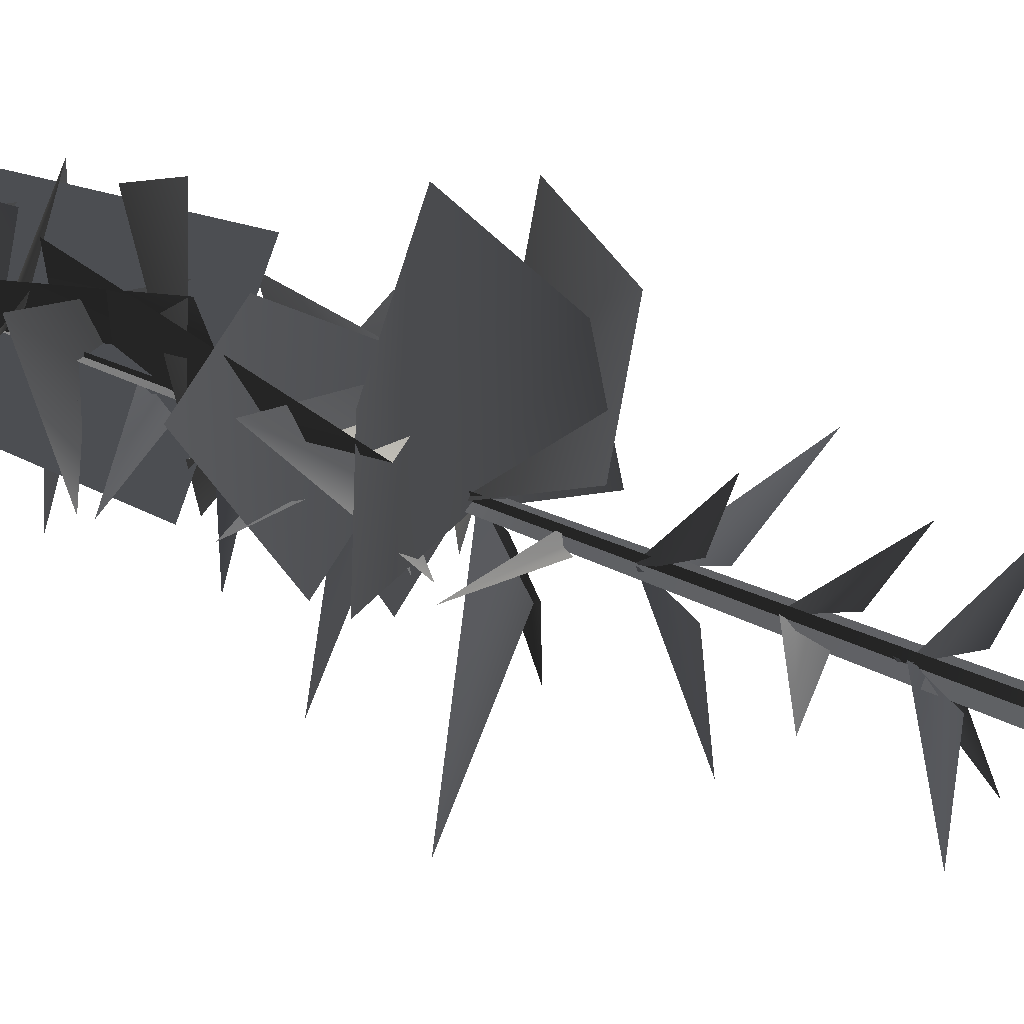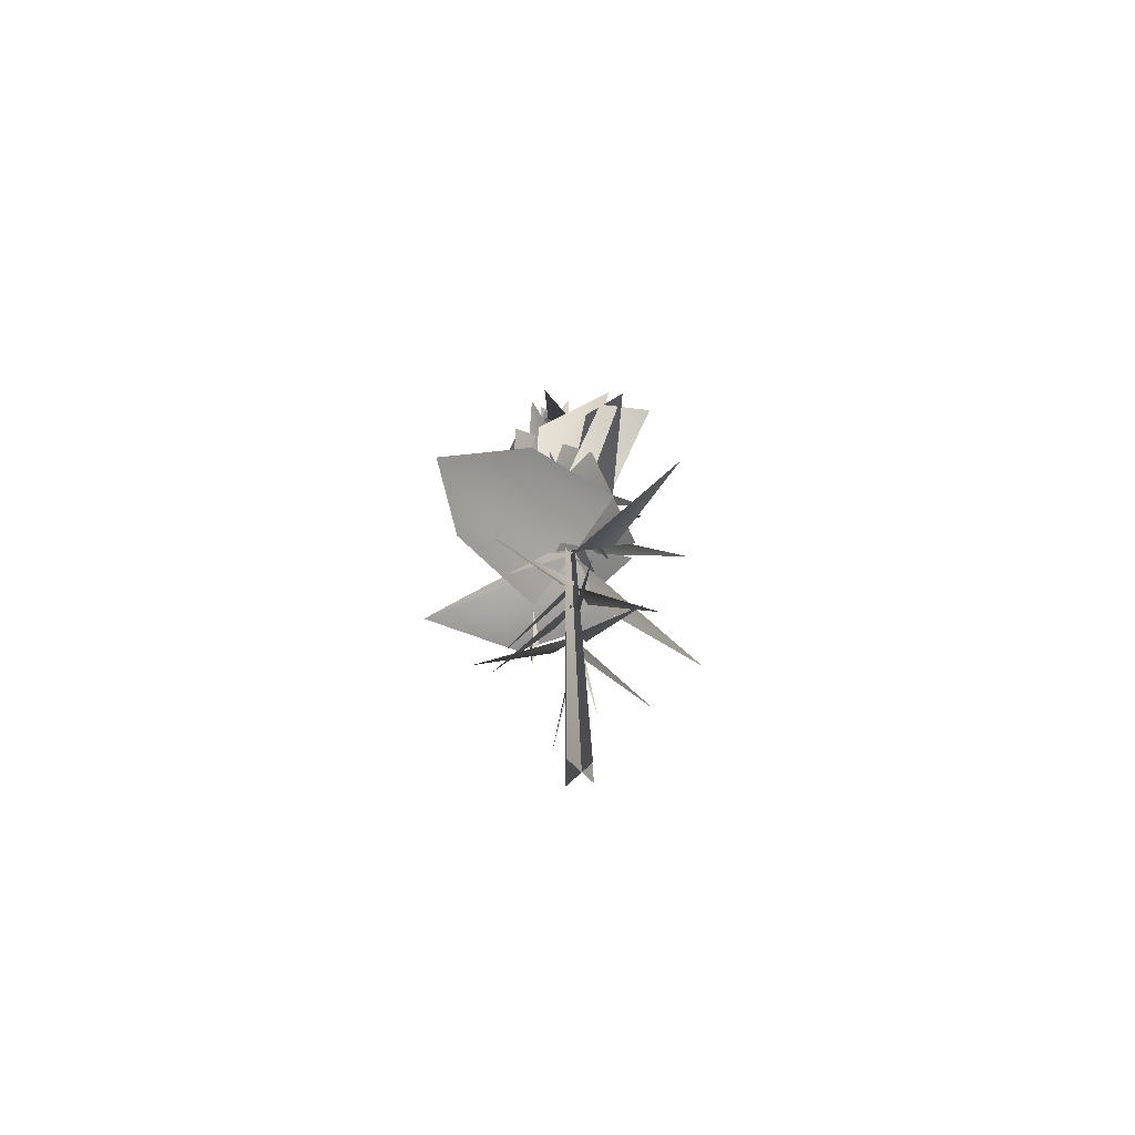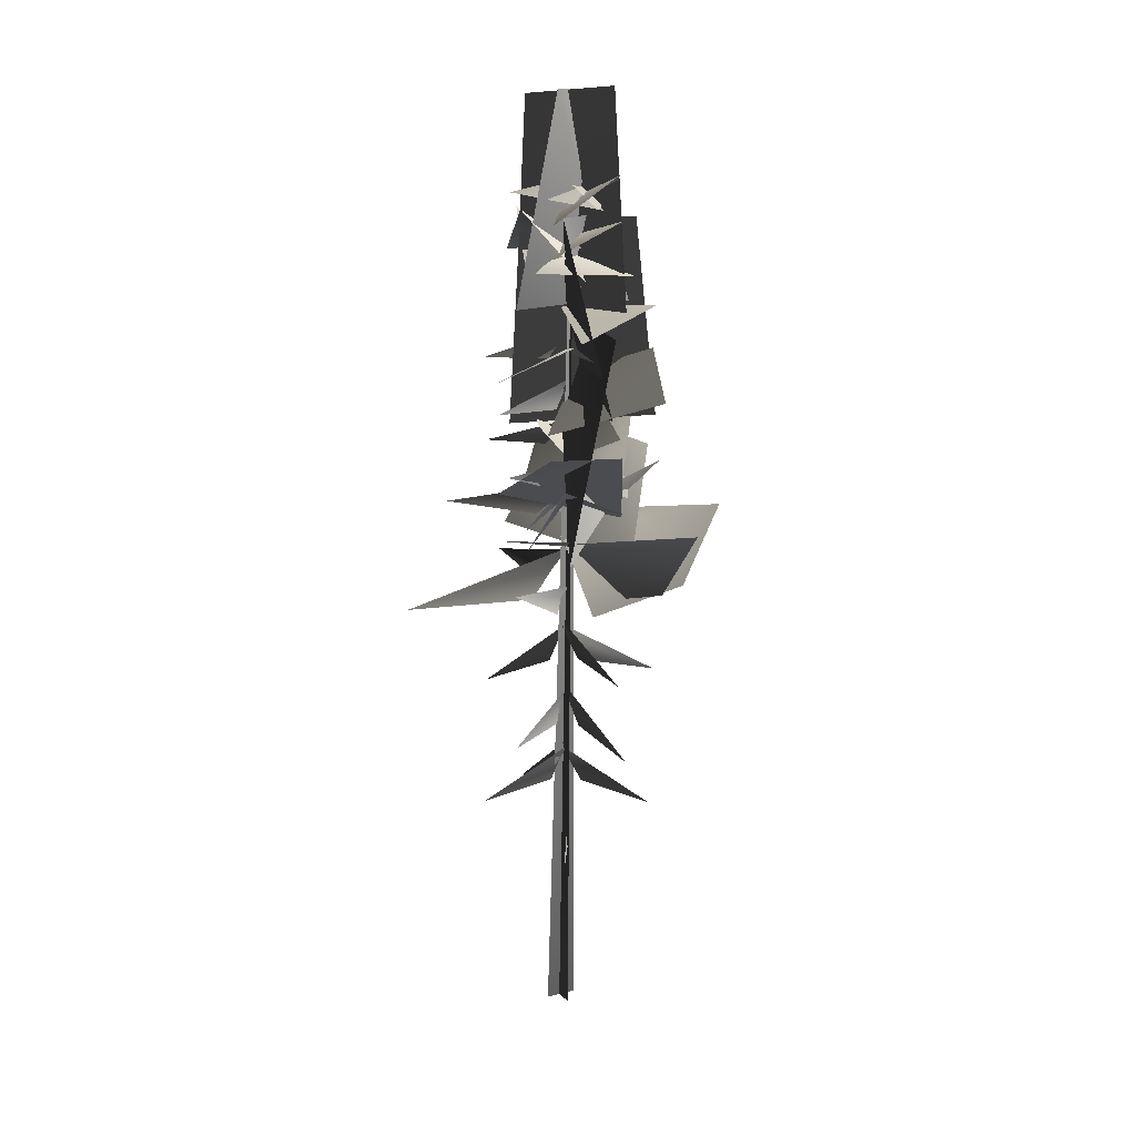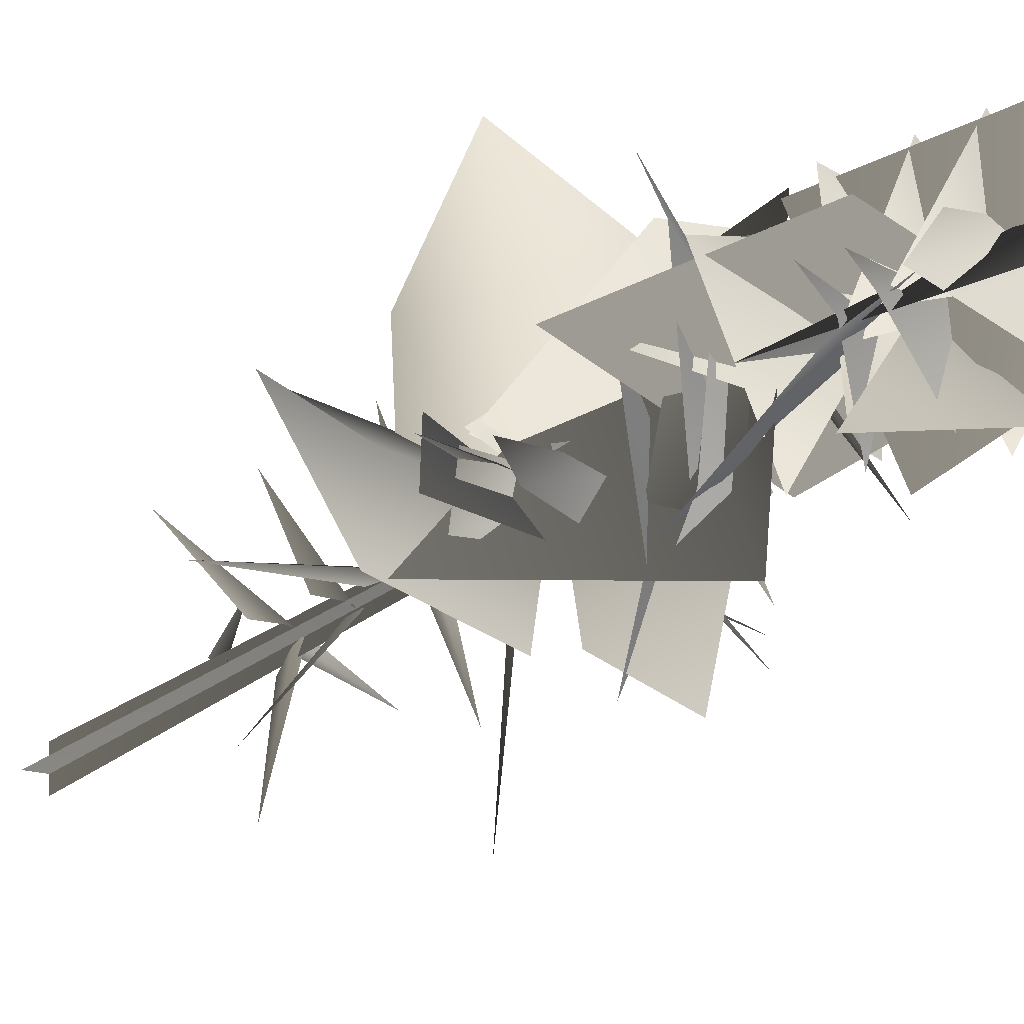
<metadata>
{"format":"obj","ext":"obj","renderer":"f3d","projection":"perspective","resolution":1024,"background":"white","views":[{"elev":60.4,"azim":-67.8,"up":"+Z"},{"elev":-69.4,"azim":136.6,"up":"+Y"},{"elev":14.5,"azim":-27.2,"up":"+Y"},{"elev":-19.1,"azim":147.4,"up":"+Z"}]}
</metadata>
<code>
v -0.8219 4.634 1.745
v 0.001815 5.39 0.1531
v 0.1904 5.732 -0.02254
v -0.07486 4.762 0.4978
v 0.09081 7.368 0.273
v 0.002557 7.713 0.03441
v 1.76 6.344 2.004
v 0.3862 6.743 0.4759
v 0.08868 7.497 -0.08149
v 0.02602 7.88 0.1007
v -0.2017 6.108 -2.277
v -0.04561 6.83 -0.318
v -0.09664 9.16 0.09501
v 0.1692 9.484 0.004131
v -2.194 8.45 1.484
v -0.3849 8.598 0.441
v 0.1629 9.094 -0.09227
v 0.0317 9.435 0.00535
v 1.132 7.871 -1.785
v 0.1799 8.511 -0.3413
v -0.06209 11.01 -0.04802
v 0.02625 11.4 0.09315
v -1.711 9.578 -1.487
v -0.3622 10.35 -0.08615
v 0.03158 11.12 0.2278
v 0.07602 11.46 -0.03031
v 0.3938 10.23 2.658
v 0.197 10.52 0.5948
v 2.705 14.19 0.3236
v 3.102 12.54 1.537
v 4.717 14.62 0.8057
v 0.01258 13.96 0.02733
v 0.2691 11.93 1.407
v 2.99 14.27 -1.379
v 0.3511 14.02 -1.968
v 0.001815 5.39 0.1531
v -0.8219 4.634 1.745
v 0.1904 5.732 -0.02254
v -0.07486 4.762 0.4978
v 0.09081 7.368 0.273
v 1.76 6.344 2.004
v 0.002557 7.713 0.03441
v 0.3862 6.743 0.4759
v 0.08868 7.497 -0.08149
v -0.2017 6.108 -2.277
v 0.02602 7.88 0.1007
v -0.04561 6.83 -0.318
v -0.09664 9.16 0.09501
v -2.194 8.45 1.484
v 0.1692 9.484 0.004131
v -0.3849 8.598 0.441
v 0.1629 9.094 -0.09227
v 1.132 7.871 -1.785
v 0.0317 9.435 0.00535
v 0.1799 8.511 -0.3413
v -0.06209 11.01 -0.04802
v -1.711 9.578 -1.487
v 0.02625 11.4 0.09315
v -0.3622 10.35 -0.08615
v 0.03158 11.12 0.2278
v 0.3938 10.23 2.658
v 0.07602 11.46 -0.03031
v 0.197 10.52 0.5948
v 2.705 14.19 0.3236
v 4.717 14.62 0.8057
v 3.102 12.54 1.537
v 0.01258 13.96 0.02733
v 0.2691 11.93 1.407
v 2.99 14.27 -1.379
v 0.3511 14.02 -1.968
v -0.6238 12.02 0.9647
v -2.547 13.07 2.238
v -0.1718 12.32 0.2828
v 0.2244 12.51 0.004891
v -0.6238 12.02 0.9647
v -0.1718 12.32 0.2828
v -2.547 13.07 2.238
v 0.2244 12.51 0.004891
v 1.027 18.52 -1.099
v 1.957 19.48 1.674
v -1.036 17.18 1.163
v 1.532 18.18 3.152
v -1.167 14.3 -1.317
v 1.005 17.13 -1.811
v 1.525 13.3 1.308
v 3.344 16.22 -1.011
v 1.585 14.51 0.6128
v 0.287 16.77 3.037
v -1.68 15.27 -0.6746
v -1.96 16.93 3.21
v -0.9131 15.76 -0.4787
v 1.664 18.53 -2.254
v 1.068 16.95 1.479
v 1.506 17.67 -3.662
v -0.6306 20.59 -1.58
v 1.062 20.49 1.777
v 0.9696 26.47 1.214
v -0.7191 26.26 -0.7681
v 1.864 20.6 -0.469
v -1.716 20.6 0.6696
v -0.5907 26.39 0.9398
v 0.8387 26.34 -0.6294
v 1.208 17.57 -1.938
v -0.755 23.07 1.582
v 0.3705 17.64 2.31
v 2.296 23.01 -1.019
v -1.385 17.3 -0.4937
v 1.918 22.97 0.744
v 2.489 17.45 0.9168
v -1.086 23.06 -0.3508
v -1.541 14.05 3.476
v 3.108 15.11 -1.74
v 1.279 20.33 -2.89
v 0.4645 19.85 2.292
v 1.027 18.52 -1.099
v -1.036 17.18 1.163
v 1.957 19.48 1.674
v 1.532 18.18 3.152
v -1.167 14.3 -1.317
v 1.525 13.3 1.308
v 1.005 17.13 -1.811
v 3.344 16.22 -1.011
v 1.585 14.51 0.6128
v -1.68 15.27 -0.6746
v 0.287 16.77 3.037
v -1.96 16.93 3.21
v -0.9131 15.76 -0.4787
v 1.068 16.95 1.479
v 1.664 18.53 -2.254
v 1.506 17.67 -3.662
v -0.6306 20.59 -1.58
v 0.9696 26.47 1.214
v 1.062 20.49 1.777
v -0.7191 26.26 -0.7681
v 1.864 20.6 -0.469
v -0.5907 26.39 0.9398
v -1.716 20.6 0.6696
v 0.8387 26.34 -0.6294
v 1.208 17.57 -1.938
v 0.3705 17.64 2.31
v -0.755 23.07 1.582
v 2.296 23.01 -1.019
v -1.385 17.3 -0.4937
v 2.489 17.45 0.9168
v 1.918 22.97 0.744
v -1.086 23.06 -0.3508
v -1.541 14.05 3.476
v 1.279 20.33 -2.89
v 3.108 15.11 -1.74
v 0.4645 19.85 2.292
v -0.0453 7.41 0.007804
v 0.1584 7.767 0.1283
v -2.389 6.298 -0.3118
v -0.3839 6.776 0.05369
v 0.1726 9.074 0.1403
v 0.2072 9.444 -0.07402
v 0.8554 7.802 2.319
v 0.335 8.418 0.3869
v 0.175 11.03 0.05165
v -0.08107 11.46 -0.06073
v 2.989 9.673 0.06143
v 0.5605 10.27 -0.05308
v 0.8896 14.14 2.746
v -1.095 14.71 3.642
v 1.592 14.84 4.834
v 0.08697 13.69 -0.07205
v -2.434 14.31 0.7923
v 1.676 12.73 2.819
v 1.043 11.96 0.01557
v -0.0453 7.41 0.007804
v -2.389 6.298 -0.3118
v 0.1584 7.767 0.1283
v -0.3839 6.776 0.05369
v 0.1726 9.074 0.1403
v 0.8554 7.802 2.319
v 0.2072 9.444 -0.07402
v 0.335 8.418 0.3869
v 0.175 11.03 0.05165
v 2.989 9.673 0.06143
v -0.08107 11.46 -0.06073
v 0.5605 10.27 -0.05308
v -0.3128 12.56 -1.174
v 0.06952 12.69 -4.306
v 0.1044 13.2 -0.3952
v 0.1365 13.63 0.0799
v -0.3128 12.56 -1.174
v 0.1044 13.2 -0.3952
v 0.06952 12.69 -4.306
v 0.1365 13.63 0.0799
v -0.2388 13.16 -0.02129
v 0.2647 13.69 0.02637
v -4.598 12.32 -0.4178
v -1.105 12.36 0.3168
v -0.2388 13.16 -0.02129
v -4.598 12.32 -0.4178
v 0.2647 13.69 0.02637
v -1.105 12.36 0.3168
v 0.8896 14.14 2.746
v 1.592 14.84 4.834
v -1.095 14.71 3.642
v 0.08697 13.69 -0.07205
v -2.434 14.31 0.7923
v 1.676 12.73 2.819
v 1.043 11.96 0.01557
v -0.002303 24.04 0.1608
v -0.5632 23.5 -0.9646
v 1.866 23.76 -0.356
v -0.002303 24.04 0.1608
v 1.866 23.76 -0.356
v 0.458 23.23 1.285
v 0.262 24.05 0.05667
v 0.8166 23.17 1.009
v -1.79 23.72 0.4963
v 0.262 24.05 0.05667
v -1.79 23.72 0.4963
v -0.2845 23.51 -1.429
v 0.08432 23.32 -0.09592
v 1.327 22.61 -0.3511
v 0.9455 24.15 1.567
v 0.08432 23.32 -0.09592
v 0.9455 24.15 1.567
v -0.8665 22.85 1.208
v 0.0647 22.38 -0.103
v 1.193 21.58 -0.4551
v 1.003 22.95 1.686
v 0.0647 22.38 -0.103
v 1.003 22.95 1.686
v -0.9867 21.89 1.106
v 0.002483 22.37 0.1101
v -0.2744 21.9 -1.302
v 1.786 23.19 -0.4656
v 0.002483 22.37 0.1101
v 1.786 23.19 -0.4656
v 1.206 21.64 0.942
v -0.00416 21.22 0.1129
v -0.009866 20.55 -1.411
v 1.758 22.43 -0.4909
v -0.00416 21.22 0.1129
v 1.758 22.43 -0.4909
v 1.427 20.74 1.25
v 0.03813 22.07 -0.08275
v 0.5951 21.04 -1.114
v 1.282 21.48 1.829
v 0.03813 22.07 -0.08275
v 1.282 21.48 1.829
v -1.367 21.59 1.093
v 0.2821 22.25 -0.03699
v 0.1295 21.28 1.201
v -1.596 23.28 0.7077
v 0.2821 22.25 -0.03699
v -1.596 23.28 0.7077
v -0.973 22.02 -1.468
v 0.2284 22 0.1644
v -1.296 21.39 0.4833
v -0.6342 23.17 -1.53
v 0.2284 22 0.1644
v -0.6342 23.17 -1.53
v 1.067 21.44 -1.418
v -0.02173 20.55 -0.02978
v 0.3922 19.55 -1.472
v 2.46 20.54 0.9915
v -0.02173 20.55 -0.02978
v 2.46 20.54 0.9915
v -0.3266 19.73 1.843
v 0.2208 19.3 -0.1854
v 1.692 18.25 0.4956
v -0.8307 19.75 2.428
v 0.2208 19.3 -0.1854
v -0.8307 19.75 2.428
v -1.848 18.49 -0.2897
v -0.5475 18.01 -0.8052
v 1.396 19.2 -1.456
v 0.9481 18.89 0.7383
v 1.293 18.35 -2.3
v -0.9167 17.3 0.4577
v 1.812 17.41 -3.012
v 0.9079 15.36 0.3567
v 0.4831 17.99 -3.785
v -0.1277 15.89 0.0195
v -1.105 14.92 -0.9464
v 3.211 18.25 -1.502
v -0.1277 15.89 0.0195
v 3.211 18.25 -1.502
v 1.785 15.4 0.2822
v 0.04928 15.38 -0.0948
v -0.9386 14.14 -0.4535
v 2.912 16.18 -1.449
v 0.04928 15.38 -0.0948
v 2.912 16.18 -1.449
v 2.006 14.97 0.2439
v 0.1257 14.79 -0.2469
v 1.693 14.58 0.6594
v -1.649 16.1 3.401
v 0.1257 14.79 -0.2469
v -1.649 16.1 3.401
v -1.26 13.67 0.2172
v -0.002303 24.04 0.1608
v 1.866 23.76 -0.356
v -0.5632 23.5 -0.9646
v -0.002303 24.04 0.1608
v 0.458 23.23 1.285
v 1.866 23.76 -0.356
v 0.262 24.05 0.05667
v -1.79 23.72 0.4963
v 0.8166 23.17 1.009
v 0.262 24.05 0.05667
v -0.2845 23.51 -1.429
v -1.79 23.72 0.4963
v 0.08432 23.32 -0.09592
v 0.9455 24.15 1.567
v 1.327 22.61 -0.3511
v 0.08432 23.32 -0.09592
v -0.8665 22.85 1.208
v 0.9455 24.15 1.567
v 0.0647 22.38 -0.103
v 1.003 22.95 1.686
v 1.193 21.58 -0.4551
v 0.0647 22.38 -0.103
v -0.9867 21.89 1.106
v 1.003 22.95 1.686
v 0.002483 22.37 0.1101
v 1.786 23.19 -0.4656
v -0.2744 21.9 -1.302
v 0.002483 22.37 0.1101
v 1.206 21.64 0.942
v 1.786 23.19 -0.4656
v -0.00416 21.22 0.1129
v 1.758 22.43 -0.4909
v -0.009866 20.55 -1.411
v -0.00416 21.22 0.1129
v 1.427 20.74 1.25
v 1.758 22.43 -0.4909
v 0.03813 22.07 -0.08275
v 1.282 21.48 1.829
v 0.5951 21.04 -1.114
v 0.03813 22.07 -0.08275
v -1.367 21.59 1.093
v 1.282 21.48 1.829
v 0.2821 22.25 -0.03699
v -1.596 23.28 0.7077
v 0.1295 21.28 1.201
v 0.2821 22.25 -0.03699
v -0.973 22.02 -1.468
v -1.596 23.28 0.7077
v 0.2284 22 0.1644
v -0.6342 23.17 -1.53
v -1.296 21.39 0.4833
v 0.2284 22 0.1644
v 1.067 21.44 -1.418
v -0.6342 23.17 -1.53
v -0.02173 20.55 -0.02978
v 2.46 20.54 0.9915
v 0.3922 19.55 -1.472
v -0.02173 20.55 -0.02978
v -0.3266 19.73 1.843
v 2.46 20.54 0.9915
v 0.2208 19.3 -0.1854
v -0.8307 19.75 2.428
v 1.692 18.25 0.4956
v 0.2208 19.3 -0.1854
v -1.848 18.49 -0.2897
v -0.8307 19.75 2.428
v -0.5475 18.01 -0.8052
v 0.9481 18.89 0.7383
v 1.396 19.2 -1.456
v 1.293 18.35 -2.3
v -0.9167 17.3 0.4577
v 0.9079 15.36 0.3567
v 1.812 17.41 -3.012
v 0.4831 17.99 -3.785
v -0.1277 15.89 0.0195
v 3.211 18.25 -1.502
v -1.105 14.92 -0.9464
v -0.1277 15.89 0.0195
v 1.785 15.4 0.2822
v 3.211 18.25 -1.502
v 0.04928 15.38 -0.0948
v 2.912 16.18 -1.449
v -0.9386 14.14 -0.4535
v 0.04928 15.38 -0.0948
v 2.006 14.97 0.2439
v 2.912 16.18 -1.449
v 0.1257 14.79 -0.2469
v -1.649 16.1 3.401
v 1.693 14.58 0.6594
v 0.1257 14.79 -0.2469
v -1.26 13.67 0.2172
v -1.649 16.1 3.401
v -0.02939 17.14 -0.07939
v 0.07309 17.39 0.1737
v -1.543 16.64 -1.701
v -0.3343 16.66 -0.3404
v 0.1185 18.26 -0.001771
v 0.4541 18.57 -0.046
v -2.432 17.84 0.9957
v -0.326 17.72 0.3081
v -0.02939 17.14 -0.07939
v -1.543 16.64 -1.701
v 0.07309 17.39 0.1737
v -0.3343 16.66 -0.3404
v 0.1185 18.26 -0.001771
v -2.432 17.84 0.9957
v 0.4541 18.57 -0.046
v -0.326 17.72 0.3081
v 0.0286 15.24 -0.08466
v 0.3684 15.59 0.1496
v -2.721 14.93 -1.908
v -0.6982 14.7 -0.2072
v 0.0286 15.24 -0.08466
v -2.721 14.93 -1.908
v 0.3684 15.59 0.1496
v -0.6982 14.7 -0.2072
v 0.05654 19.68 -0.07688
v 0.3607 19.98 0.02084
v -1.809 19.08 -1.254
v -0.4066 19.12 0.001273
v 0.05654 19.68 -0.07688
v -1.809 19.08 -1.254
v 0.3607 19.98 0.02084
v -0.4066 19.12 0.001273
v -0.101 15.93 -0.0424
v 0.288 16.1 -0.1281
v -2.336 16.18 1.377
v -0.6181 15.53 0.2952
v -0.101 15.93 -0.0424
v -2.336 16.18 1.377
v 0.288 16.1 -0.1281
v -0.6181 15.53 0.2952
v 0.3288 14.7 0.1077
v -0.1616 14.76 -0.03586
v 3.221 15.89 -0.1187
v 1.16 14.46 0.07884
v 0.3288 14.7 0.1077
v 3.221 15.89 -0.1187
v -0.1616 14.76 -0.03586
v 1.16 14.46 0.07884
v -0.08018 -0.2054 -0.4107
v 0.2675 25.89 0.1726
v -0.04636 -0.2107 0.4553
v 0.4119 -0.2054 -0.07356
v 0.2675 25.89 0.1726
v -0.4545 -0.2107 -0.05369
v -0.08018 -0.2054 -0.4107
v -0.04636 -0.2107 0.4553
v 0.2675 25.89 0.1726
v 0.4119 -0.2054 -0.07356
v -0.4545 -0.2107 -0.05369
v 0.2675 25.89 0.1726
g MEP_Con_01_g_LOD_01(Clone)_13346_335
f 1 3 2
f 4 1 2
f 5 7 6
f 8 7 5
f 9 11 10
f 12 11 9
f 13 15 14
f 16 15 13
f 17 19 18
f 20 19 17
f 21 23 22
f 24 23 21
f 25 27 26
f 28 27 25
f 29 31 30
f 32 29 30
f 33 32 30
f 29 32 34
f 31 29 34
f 32 35 34
f 36 38 37
f 39 36 37
f 40 42 41
f 43 40 41
f 44 46 45
f 47 44 45
f 48 50 49
f 51 48 49
f 52 54 53
f 55 52 53
f 56 58 57
f 59 56 57
f 60 62 61
f 63 60 61
f 64 66 65
f 67 66 64
f 68 66 67
f 64 69 67
f 65 69 64
f 67 69 70
f 71 73 72
f 73 74 72
f 75 77 76
f 76 77 78
f 79 81 80
f 81 82 80
f 83 85 84
f 85 86 84
f 87 89 88
f 89 90 88
f 91 93 92
f 94 91 92
f 95 97 96
f 98 97 95
f 99 101 100
f 102 101 99
f 103 105 104
f 106 103 104
f 107 109 108
f 110 107 108
f 111 113 112
f 114 113 111
f 115 117 116
f 116 117 118
f 119 121 120
f 120 121 122
f 123 125 124
f 124 125 126
f 127 129 128
f 130 129 127
f 131 133 132
f 134 131 132
f 135 137 136
f 138 135 136
f 139 141 140
f 142 141 139
f 143 145 144
f 146 145 143
f 147 149 148
f 150 147 148
f 151 153 152
f 154 153 151
f 155 157 156
f 158 157 155
f 159 161 160
f 162 161 159
f 163 165 164
f 166 163 164
f 167 166 164
f 163 166 168
f 165 163 168
f 166 169 168
f 170 172 171
f 173 170 171
f 174 176 175
f 177 174 175
f 178 180 179
f 181 178 179
f 182 184 183
f 184 185 183
f 186 188 187
f 187 188 189
f 190 192 191
f 193 192 190
f 194 196 195
f 197 194 195
f 198 200 199
f 201 200 198
f 202 200 201
f 198 203 201
f 199 203 198
f 201 203 204
f 205 207 206
f 208 210 209
f 211 213 212
f 214 216 215
f 217 219 218
f 220 222 221
f 223 225 224
f 226 228 227
f 229 231 230
f 232 234 233
f 235 237 236
f 238 240 239
f 241 243 242
f 244 246 245
f 247 249 248
f 250 252 251
f 253 255 254
f 256 258 257
f 259 261 260
f 262 264 263
f 265 267 266
f 268 270 269
f 271 273 272
f 274 271 272
f 275 277 276
f 278 275 276
f 279 281 280
f 282 284 283
f 285 287 286
f 288 290 289
f 291 293 292
f 294 296 295
f 297 299 298
f 300 302 301
f 303 305 304
f 306 308 307
f 309 311 310
f 312 314 313
f 315 317 316
f 318 320 319
f 321 323 322
f 324 326 325
f 327 329 328
f 330 332 331
f 333 335 334
f 336 338 337
f 339 341 340
f 342 344 343
f 345 347 346
f 348 350 349
f 351 353 352
f 354 356 355
f 357 359 358
f 360 362 361
f 363 365 364
f 366 365 363
f 367 369 368
f 370 369 367
f 371 373 372
f 374 376 375
f 377 379 378
f 380 382 381
f 383 385 384
f 386 388 387
f 389 391 390
f 392 391 389
f 393 395 394
f 396 395 393
f 397 399 398
f 400 397 398
f 401 403 402
f 404 401 402
f 405 407 406
f 408 407 405
f 409 411 410
f 412 409 410
f 413 415 414
f 416 415 413
f 417 419 418
f 420 417 418
f 421 423 422
f 424 423 421
f 425 427 426
f 428 425 426
f 429 431 430
f 432 431 429
f 433 435 434
f 436 433 434
f 437 439 438
f 440 442 441
f 443 445 444
f 446 448 447

</code>
